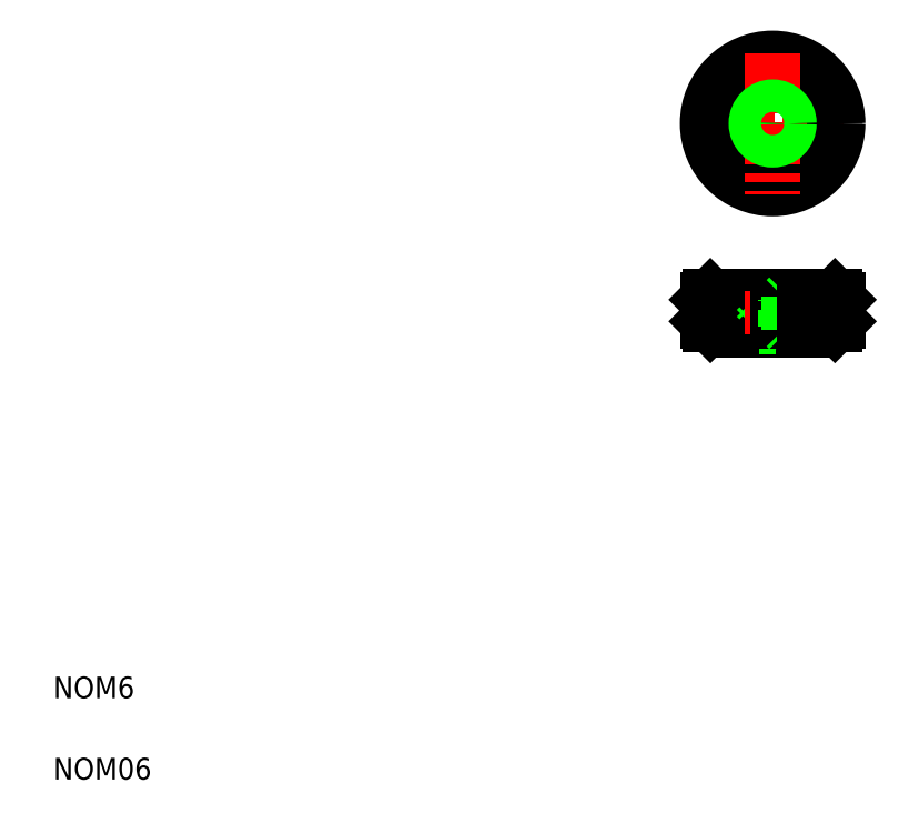
<metadata>
{"format":"dxf","ext":"dxf","renderer":"ezdxf+matplotlib","layout":"modelspace","background":"white","min_lineweight":24,"dpi":150}
</metadata>
<code>
0
SECTION
2
ENTITIES
0
LINE
8
CENTER
10
155.8
20
131
30
0
11
129.8
21
131
31
0
0
CIRCLE
8
0
10
142.8
20
131
30
0
40
11.5
0
CIRCLE
8
0
10
142.8
20
131
30
0
40
12
0
LINE
8
0
10
131.3
20
99.02
30
0
11
154.3
21
99.02
31
0
0
LINE
8
0
10
154.3
20
94.02
30
0
11
131.3
21
94.02
31
0
0
LINE
8
0
10
136.8
20
93.02
30
0
11
148.8
21
93.02
31
0
0
LINE
8
0
10
130.8
20
98.52
30
0
11
154.8
21
98.52
31
0
0
LINE
8
0
10
130.8
20
94.52
30
0
11
154.8
21
94.52
31
0
0
TEXT
8
0
10
10
20
25
30
0
40
4
1
NOM6
0
TEXT
8
0
10
10
20
10
30
0
40
4
1
NOM06
0
LINE
8
0
10
131.3
20
99.02
30
0
11
130.8
21
98.52
31
0
0
LINE
8
0
10
130.8
20
94.52
30
0
11
131.3
21
94.02
31
0
0
LINE
8
0
10
130.8
20
94.52
30
0
11
130.8
21
98.52
31
0
0
LINE
8
0
10
136.8
20
94.52
30
0
11
136.8
21
98.52
31
0
0
LINE
8
0
10
134.8
20
94.52
30
0
11
134.8
21
98.52
31
0
0
LINE
8
0
10
135.8
20
94.52
30
0
11
135.8
21
98.52
31
0
0
LINE
8
0
10
131.8
20
94.52
30
0
11
131.8
21
98.52
31
0
0
LINE
8
0
10
132.8
20
94.52
30
0
11
132.8
21
98.52
31
0
0
LINE
8
0
10
133.8
20
94.52
30
0
11
133.8
21
98.52
31
0
0
LINE
8
0
10
136.8
20
94.02
30
0
11
136.8
21
93.02
31
0
0
LINE
8
0
10
136.8
20
94.52
30
0
11
136.8
21
94.52
31
0
0
LINE
8
0
10
140.3
20
93.52
30
0
11
145.3
21
93.52
31
0
0
LINE
8
0
10
138.8
20
94.52
30
0
11
138.8
21
98.52
31
0
0
LINE
8
0
10
140.8
20
94.52
30
0
11
140.8
21
98.52
31
0
0
LINE
8
0
10
141.8
20
94.52
30
0
11
141.8
21
98.52
31
0
0
LINE
8
0
10
139.8
20
94.52
30
0
11
139.8
21
98.52
31
0
0
LINE
8
0
10
139.8
20
93.02
30
0
11
139.8
21
99.02
31
0
0
LINE
8
0
10
140.3
20
98.52
30
0
11
140.3
21
93.52
31
0
0
LINE
8
0
10
137.8
20
94.52
30
0
11
137.8
21
98.52
31
0
0
LINE
8
0
10
140.3
20
93.52
30
0
11
139.8
21
93.02
31
0
0
LINE
8
0
10
140.3
20
98.52
30
0
11
139.8
21
99.02
31
0
0
LINE
8
CENTER
10
142.8
20
100
30
0
11
142.8
21
92.02
31
0
0
LINE
8
0
10
147.8
20
94.52
30
0
11
147.8
21
98.52
31
0
0
LINE
8
0
10
144.8
20
94.52
30
0
11
144.8
21
98.52
31
0
0
LINE
8
0
10
146.8
20
94.52
30
0
11
146.8
21
98.52
31
0
0
LINE
8
0
10
145.8
20
94.52
30
0
11
145.8
21
98.52
31
0
0
LINE
8
0
10
143.8
20
94.52
30
0
11
143.8
21
98.52
31
0
0
LINE
8
0
10
145.8
20
99.02
30
0
11
145.8
21
93.02
31
0
0
LINE
8
0
10
145.3
20
93.52
30
0
11
145.3
21
98.52
31
0
0
LINE
8
0
10
145.3
20
93.52
30
0
11
145.8
21
93.02
31
0
0
LINE
8
0
10
142.8
20
94.52
30
0
11
142.8
21
94.52
31
0
0
LINE
8
0
10
145.3
20
98.52
30
0
11
145.8
21
99.02
31
0
0
LINE
8
CENTER
10
142.8
20
144
30
0
11
142.8
21
118
31
0
0
CIRCLE
8
0
10
142.8
20
131
30
0
40
2.5
0
CIRCLE
8
0
10
142.8
20
131
30
0
40
3
0
LINE
8
0
10
154.3
20
99.02
30
0
11
154.8
21
98.52
31
0
0
LINE
8
0
10
154.3
20
94.02
30
0
11
154.8
21
94.52
31
0
0
LINE
8
0
10
151.8
20
94.52
30
0
11
151.8
21
98.52
31
0
0
LINE
8
0
10
152.8
20
94.52
30
0
11
152.8
21
98.52
31
0
0
LINE
8
0
10
153.8
20
94.52
30
0
11
153.8
21
98.52
31
0
0
LINE
8
0
10
148.8
20
94.52
30
0
11
148.8
21
98.52
31
0
0
LINE
8
0
10
149.8
20
94.52
30
0
11
149.8
21
98.52
31
0
0
LINE
8
0
10
150.8
20
94.52
30
0
11
150.8
21
98.52
31
0
0
LINE
8
0
10
148.8
20
93.02
30
0
11
148.8
21
94.02
31
0
0
LINE
8
0
10
154.8
20
98.52
30
0
11
154.8
21
94.52
31
0
0
ENDSEC
0
EOF

</code>
